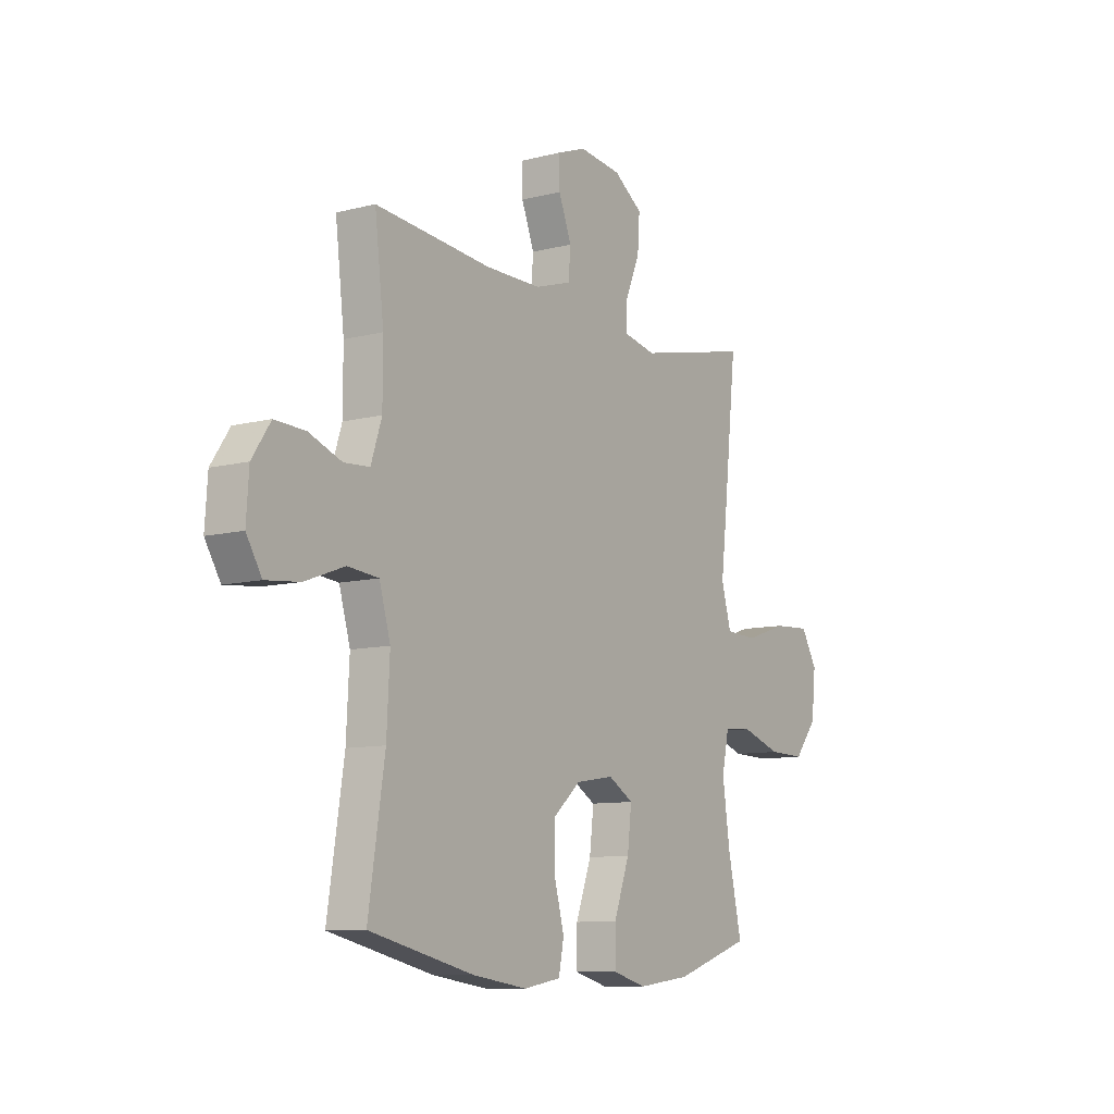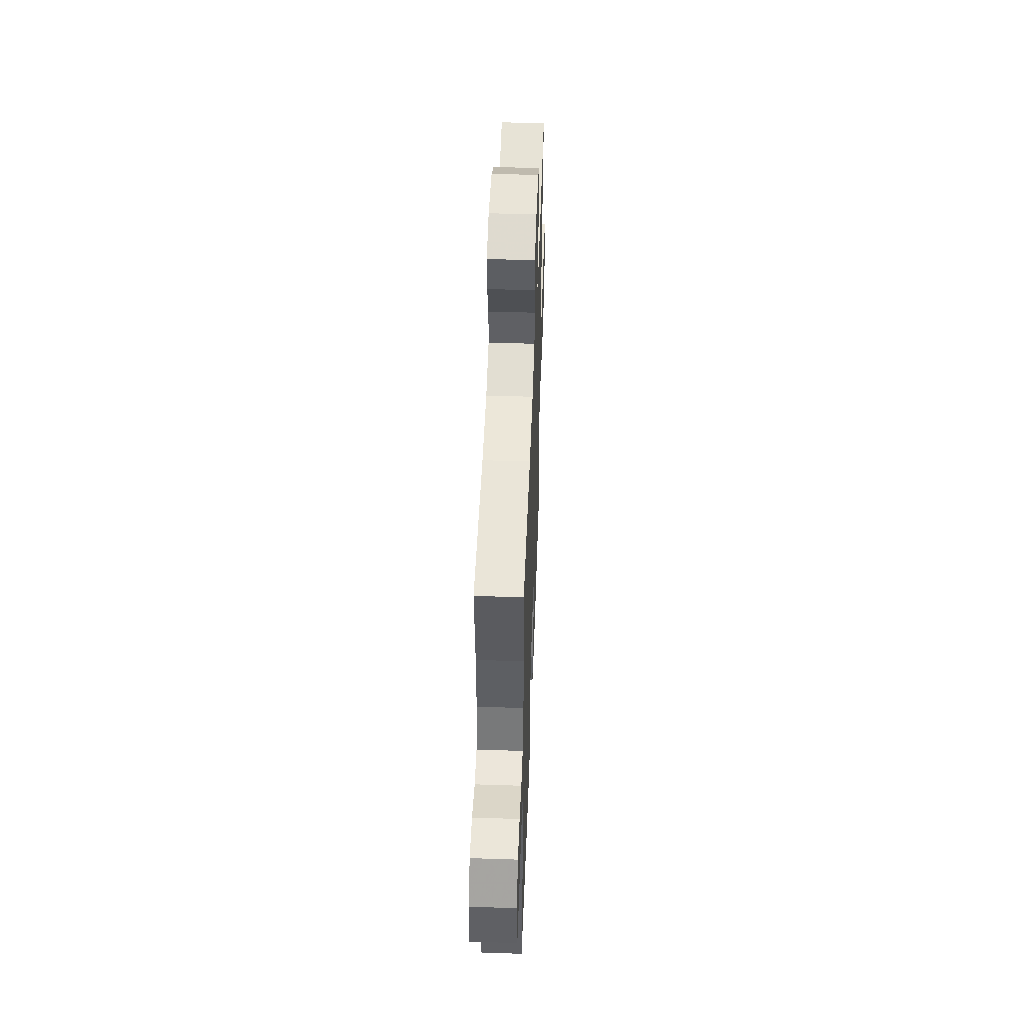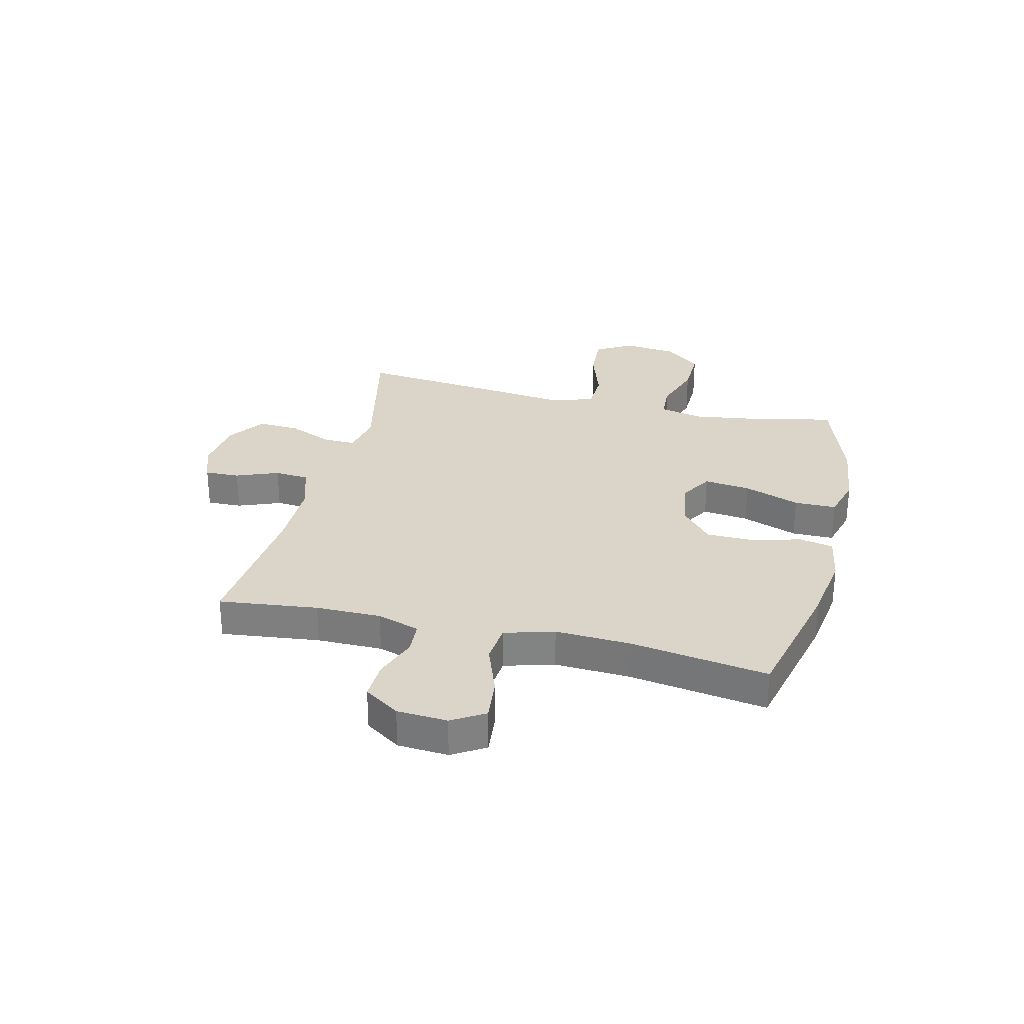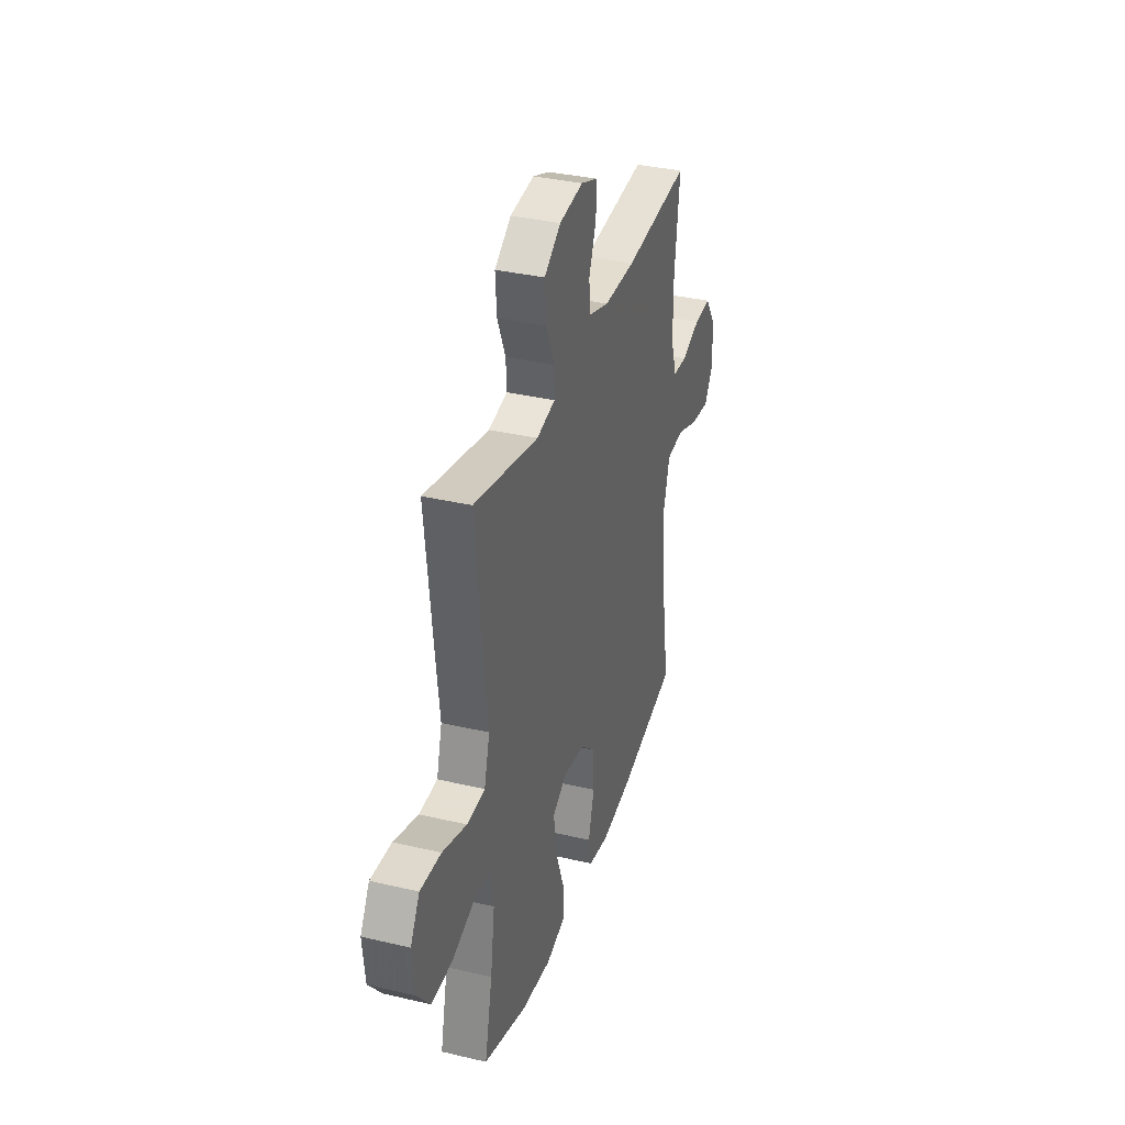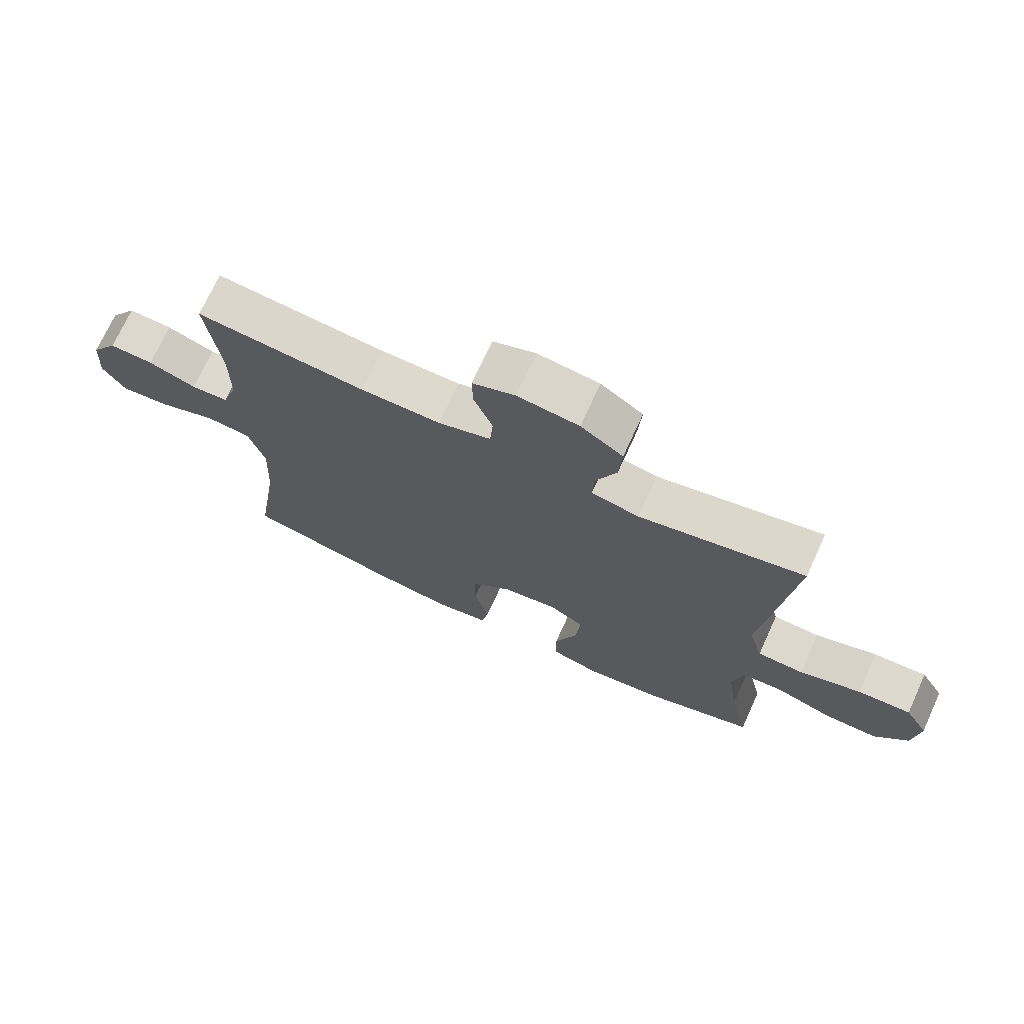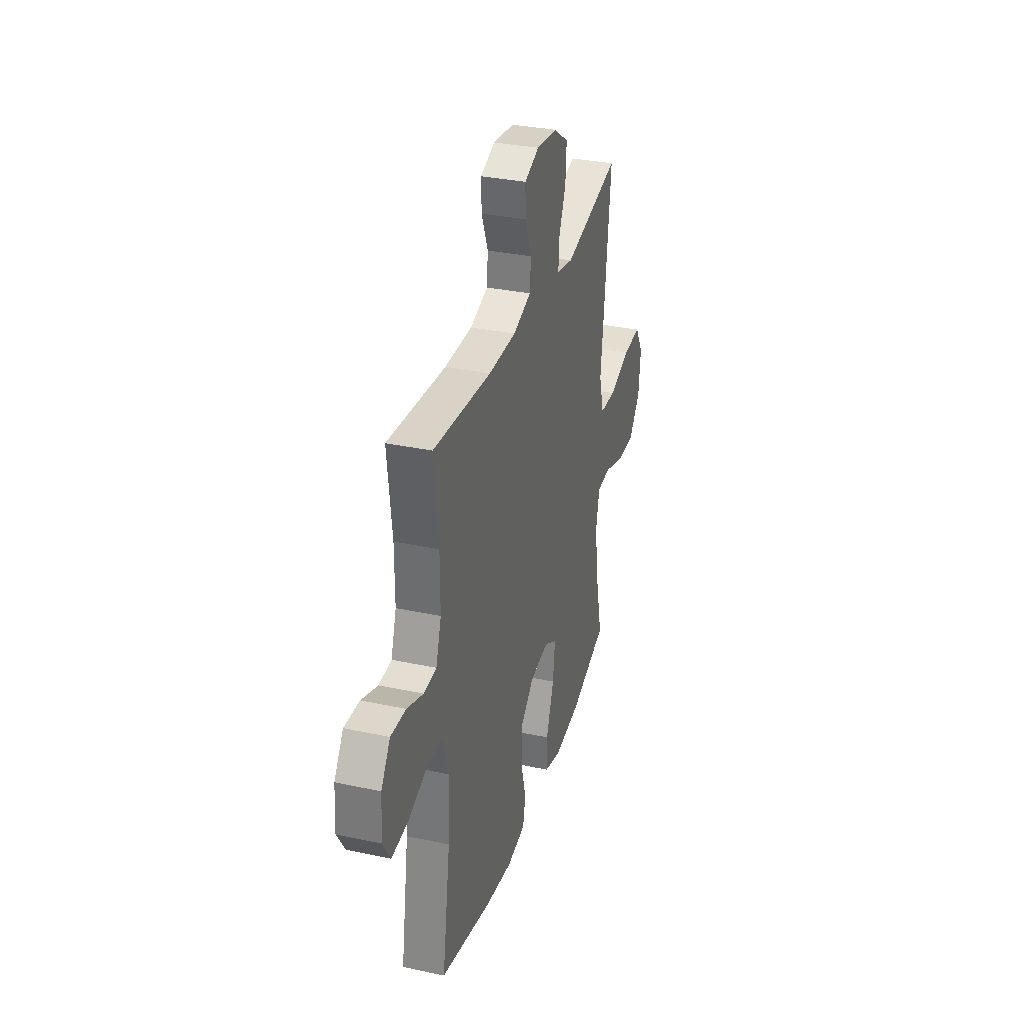
<metadata>
{"format":"obj","ext":"obj","renderer":"f3d","projection":"perspective","resolution":1024,"background":"white","views":[{"elev":-9.6,"azim":123.7,"up":"+Z"},{"elev":50.1,"azim":92.1,"up":"+Z"},{"elev":29.3,"azim":103.6,"up":"+Y"},{"elev":34.9,"azim":-72.5,"up":"+Z"},{"elev":72.0,"azim":-155.4,"up":"+Z"},{"elev":32.9,"azim":106.5,"up":"+Z"}]}
</metadata>
<code>
v -0.5 0.07 0.5
v -0.233 0.07 0.441
v -0.156 0.07 0.457
v -0.158 0.07 0.515
v -0.192 0.07 0.595
v -0.197 0.07 0.671
v -0.129 0.07 0.718
v -0.03 0.07 0.73
v 0.039 0.07 0.704
v 0.037 0.07 0.641
v 0.007 0.07 0.564
v 0.012 0.07 0.502
v 0.097 0.07 0.475
v 0.227 0.07 0.475
v 0.5 0.07 0.5
v 0.479 0.07 0.321
v 0.479 0.07 0.203
v 0.504 0.07 0.126
v 0.564 0.07 0.122
v 0.641 0.07 0.151
v 0.712 0.07 0.154
v 0.755 0.07 0.09
v 0.761 0.07 -0.001
v 0.725 0.07 -0.06
v 0.646 0.07 -0.052
v 0.553 0.07 -0.018
v 0.481 0.07 -0.025
v 0.455 0.07 -0.115
v 0.462 0.07 -0.252
v 0.5 0.07 -0.5
v 0.256 0.07 -0.558
v 0.127 0.07 -0.577
v 0.039 0.07 -0.562
v 0.027 0.07 -0.5
v 0.051 0.07 -0.411
v 0.05 0.07 -0.326
v -0.014 0.07 -0.27
v -0.104 0.07 -0.256
v -0.163 0.07 -0.291
v -0.153 0.07 -0.375
v -0.116 0.07 -0.476
v -0.116 0.07 -0.552
v -0.195 0.07 -0.574
v -0.32 0.07 -0.559
v -0.5 0.07 -0.5
v -0.468 0.07 -0.355
v -0.45 0.07 -0.231
v -0.467 0.07 -0.151
v -0.533 0.07 -0.147
v -0.626 0.07 -0.178
v -0.713 0.07 -0.18
v -0.767 0.07 -0.113
v -0.777 0.07 -0.017
v -0.739 0.07 0.048
v -0.653 0.07 0.043
v -0.553 0.07 0.01
v -0.478 0.07 0.013
v -0.455 0.07 0.096
v -0.47 0.07 0.223
v -0.5 0 0.5
v -0.233 0 0.441
v -0.156 0 0.457
v -0.158 0 0.515
v -0.192 0 0.595
v -0.197 0 0.671
v -0.129 0 0.718
v -0.03 0 0.73
v 0.039 0 0.704
v 0.037 0 0.641
v 0.007 0 0.564
v 0.012 0 0.502
v 0.097 0 0.475
v 0.227 0 0.475
v 0.5 0 0.5
v 0.479 0 0.321
v 0.479 0 0.203
v 0.504 0 0.126
v 0.564 0 0.122
v 0.641 0 0.151
v 0.712 0 0.154
v 0.755 0 0.09
v 0.761 0 -0.001
v 0.725 0 -0.06
v 0.646 0 -0.052
v 0.553 0 -0.018
v 0.481 0 -0.025
v 0.455 0 -0.115
v 0.462 0 -0.252
v 0.5 0 -0.5
v 0.256 0 -0.558
v 0.127 0 -0.577
v 0.039 0 -0.562
v 0.027 0 -0.5
v 0.051 0 -0.411
v 0.05 0 -0.326
v -0.014 0 -0.27
v -0.104 0 -0.256
v -0.163 0 -0.291
v -0.153 0 -0.375
v -0.116 0 -0.476
v -0.116 0 -0.552
v -0.195 0 -0.574
v -0.32 0 -0.559
v -0.5 0 -0.5
v -0.468 0 -0.355
v -0.45 0 -0.231
v -0.467 0 -0.151
v -0.533 0 -0.147
v -0.626 0 -0.178
v -0.713 0 -0.18
v -0.767 0 -0.113
v -0.777 0 -0.017
v -0.739 0 0.048
v -0.653 0 0.043
v -0.553 0 0.01
v -0.478 0 0.013
v -0.455 0 0.096
v -0.47 0 0.223
f 58 59 1 2
f 57 58 2 3
f 53 54 55 56
f 53 56 57
f 52 53 57
f 49 50 51 52
f 48 49 52 57
f 47 48 57 3
f 43 44 45 46
f 43 46 47 3
f 40 41 42 43
f 39 40 43
f 32 33 34 35
f 32 35 36
f 29 30 31 32
f 28 29 32 36
f 27 28 36 37
f 23 24 25 26
f 21 22 23 26
f 19 20 21 26
f 18 19 26 27
f 17 18 27 37
f 14 15 16
f 13 14 16 17
f 12 13 17 37
f 8 9 10 11
f 4 5 6 7
f 3 4 7 8
f 39 43 3
f 38 39 3 8
f 12 37 38
f 8 11 12 38
f 61 60 118 117
f 62 61 117 116
f 115 114 113 112
f 116 115 112
f 116 112 111
f 111 110 109 108
f 116 111 108 107
f 62 116 107 106
f 105 104 103 102
f 62 106 105 102
f 102 101 100 99
f 102 99 98
f 94 93 92 91
f 95 94 91
f 91 90 89 88
f 95 91 88 87
f 96 95 87 86
f 85 84 83 82
f 85 82 81 80
f 85 80 79 78
f 86 85 78 77
f 96 86 77 76
f 75 74 73
f 76 75 73 72
f 96 76 72 71
f 70 69 68 67
f 66 65 64 63
f 67 66 63 62
f 62 102 98
f 67 62 98 97
f 97 96 71
f 97 71 70 67
f 1 60 61 2
f 2 61 62 3
f 3 62 63 4
f 4 63 64 5
f 5 64 65 6
f 6 65 66 7
f 7 66 67 8
f 8 67 68 9
f 9 68 69 10
f 10 69 70 11
f 11 70 71 12
f 12 71 72 13
f 13 72 73 14
f 14 73 74 15
f 15 74 75 16
f 16 75 76 17
f 17 76 77 18
f 18 77 78 19
f 19 78 79 20
f 20 79 80 21
f 21 80 81 22
f 22 81 82 23
f 23 82 83 24
f 24 83 84 25
f 25 84 85 26
f 26 85 86 27
f 27 86 87 28
f 28 87 88 29
f 29 88 89 30
f 30 89 90 31
f 31 90 91 32
f 32 91 92 33
f 33 92 93 34
f 34 93 94 35
f 35 94 95 36
f 36 95 96 37
f 37 96 97 38
f 38 97 98 39
f 39 98 99 40
f 40 99 100 41
f 41 100 101 42
f 42 101 102 43
f 43 102 103 44
f 44 103 104 45
f 45 104 105 46
f 46 105 106 47
f 47 106 107 48
f 48 107 108 49
f 49 108 109 50
f 50 109 110 51
f 51 110 111 52
f 52 111 112 53
f 53 112 113 54
f 54 113 114 55
f 55 114 115 56
f 56 115 116 57
f 57 116 117 58
f 58 117 118 59
f 59 118 60 1

</code>
